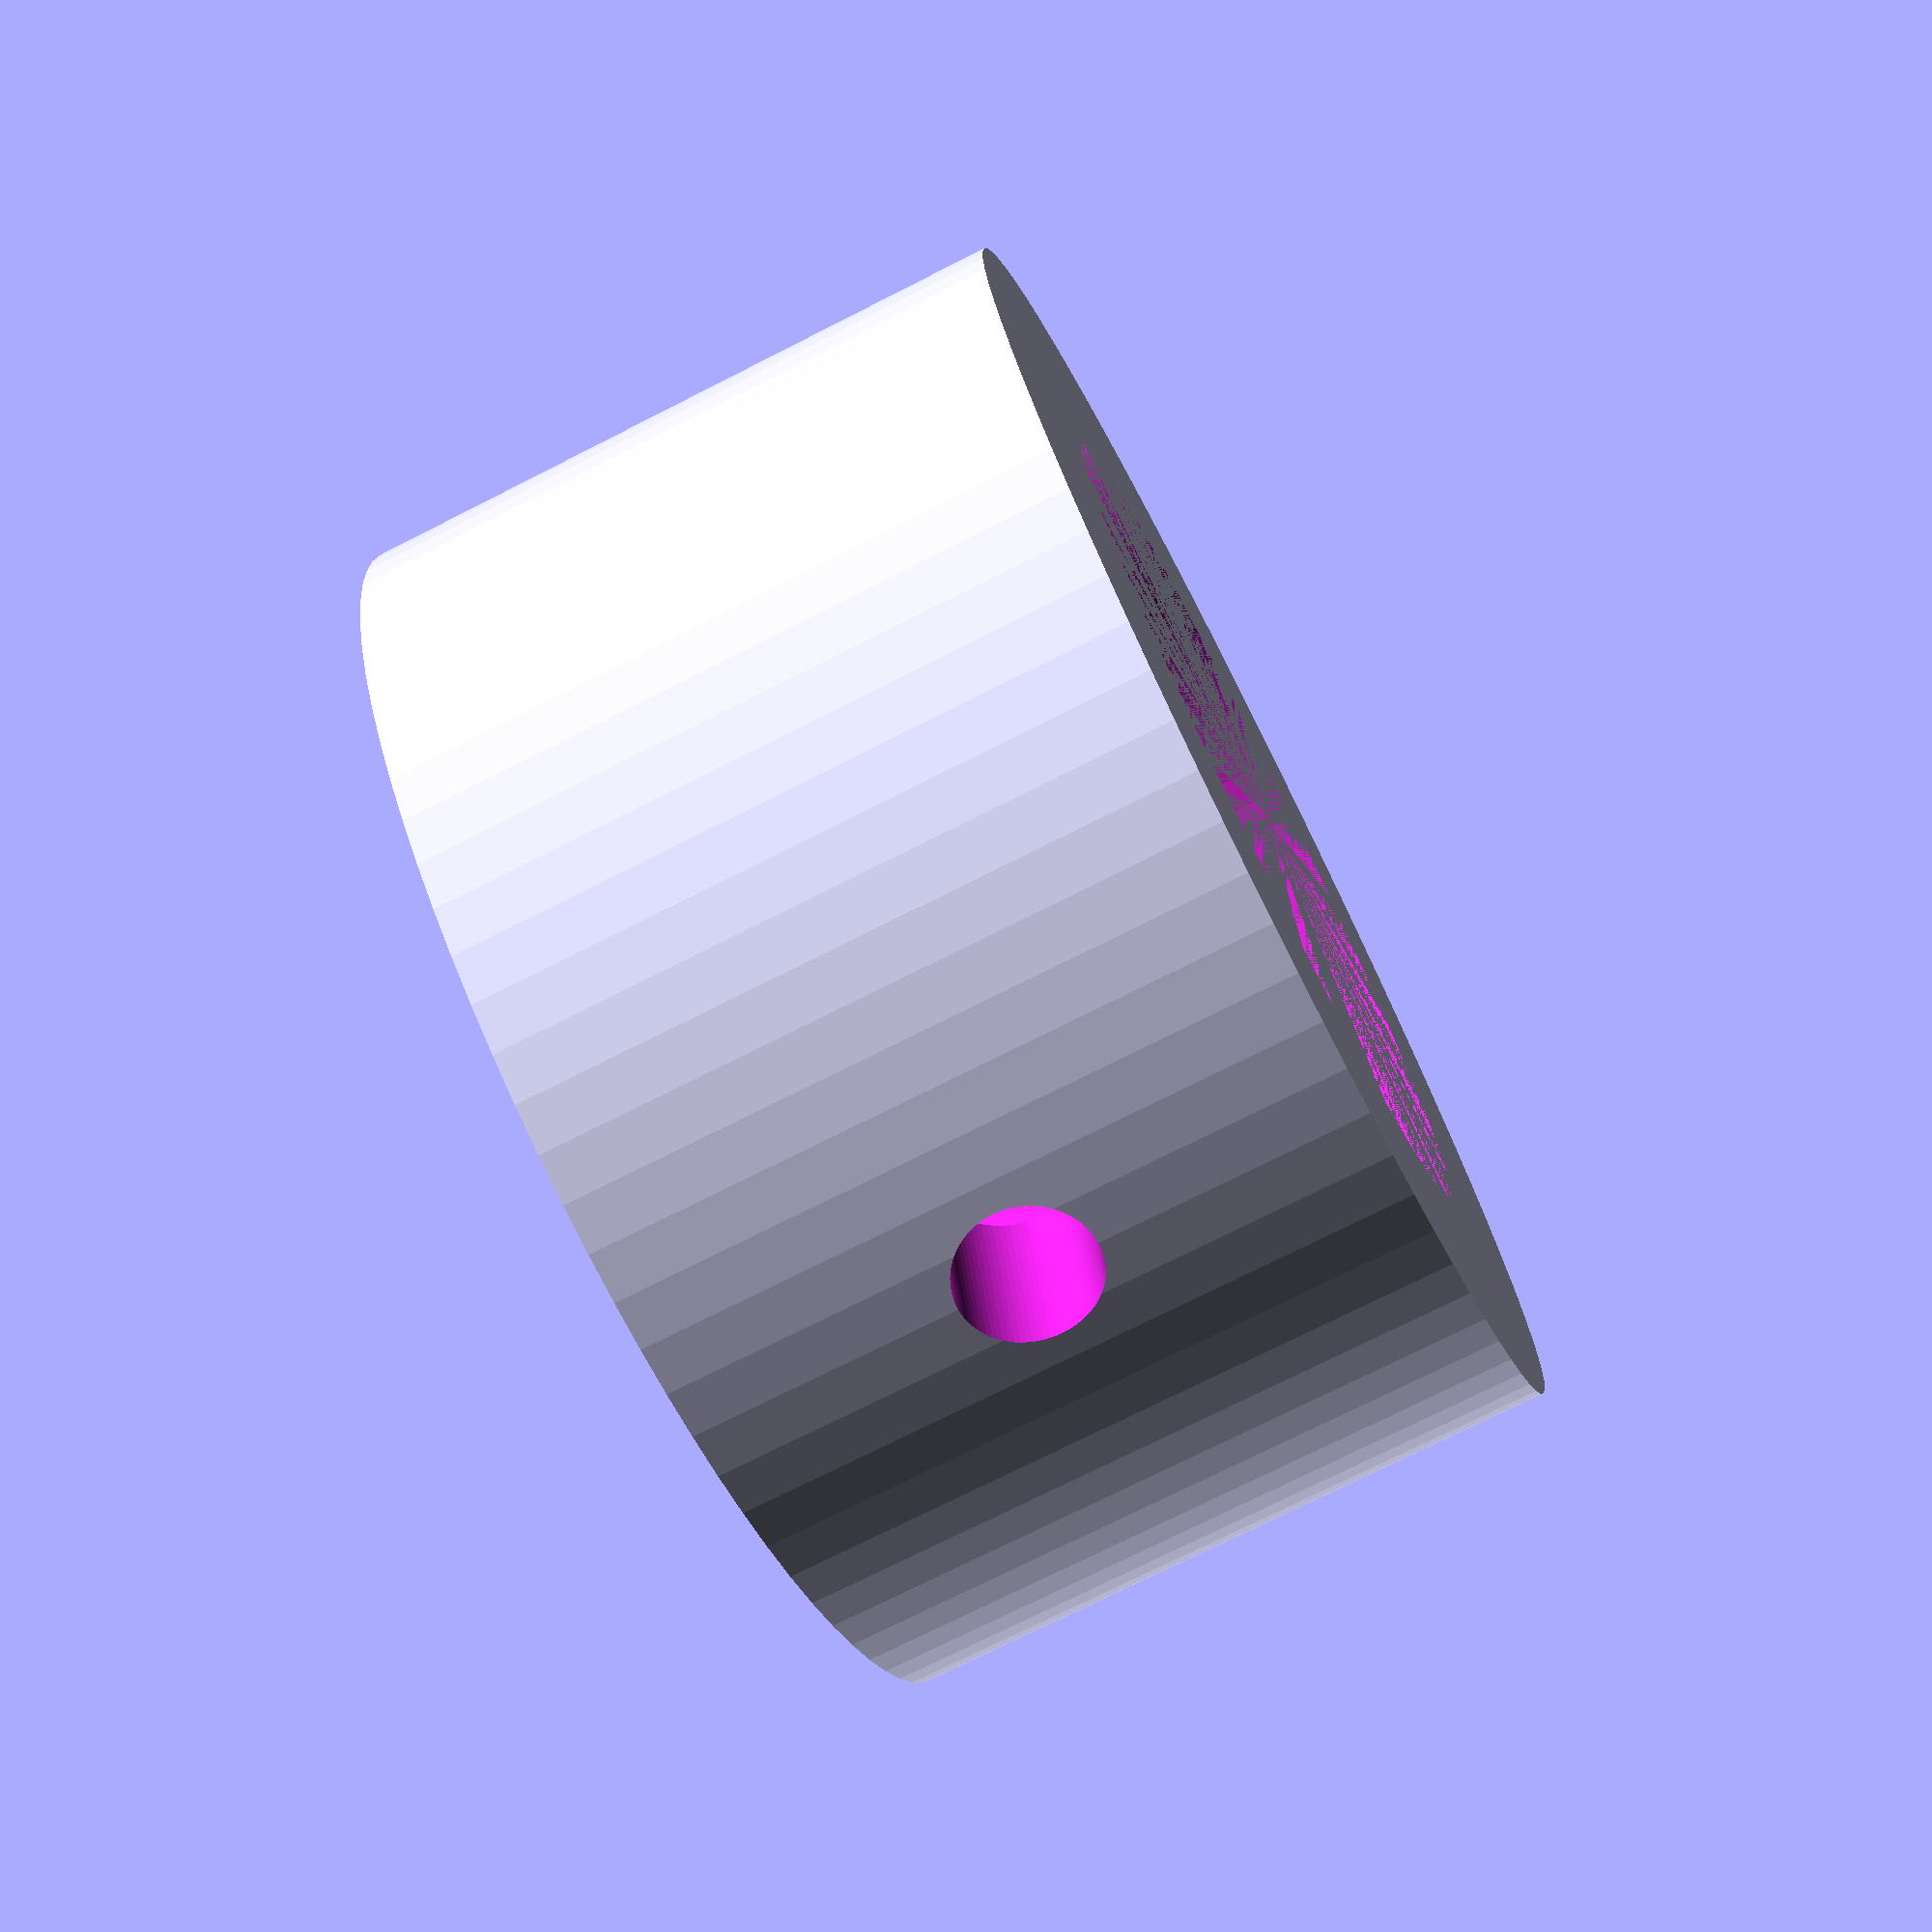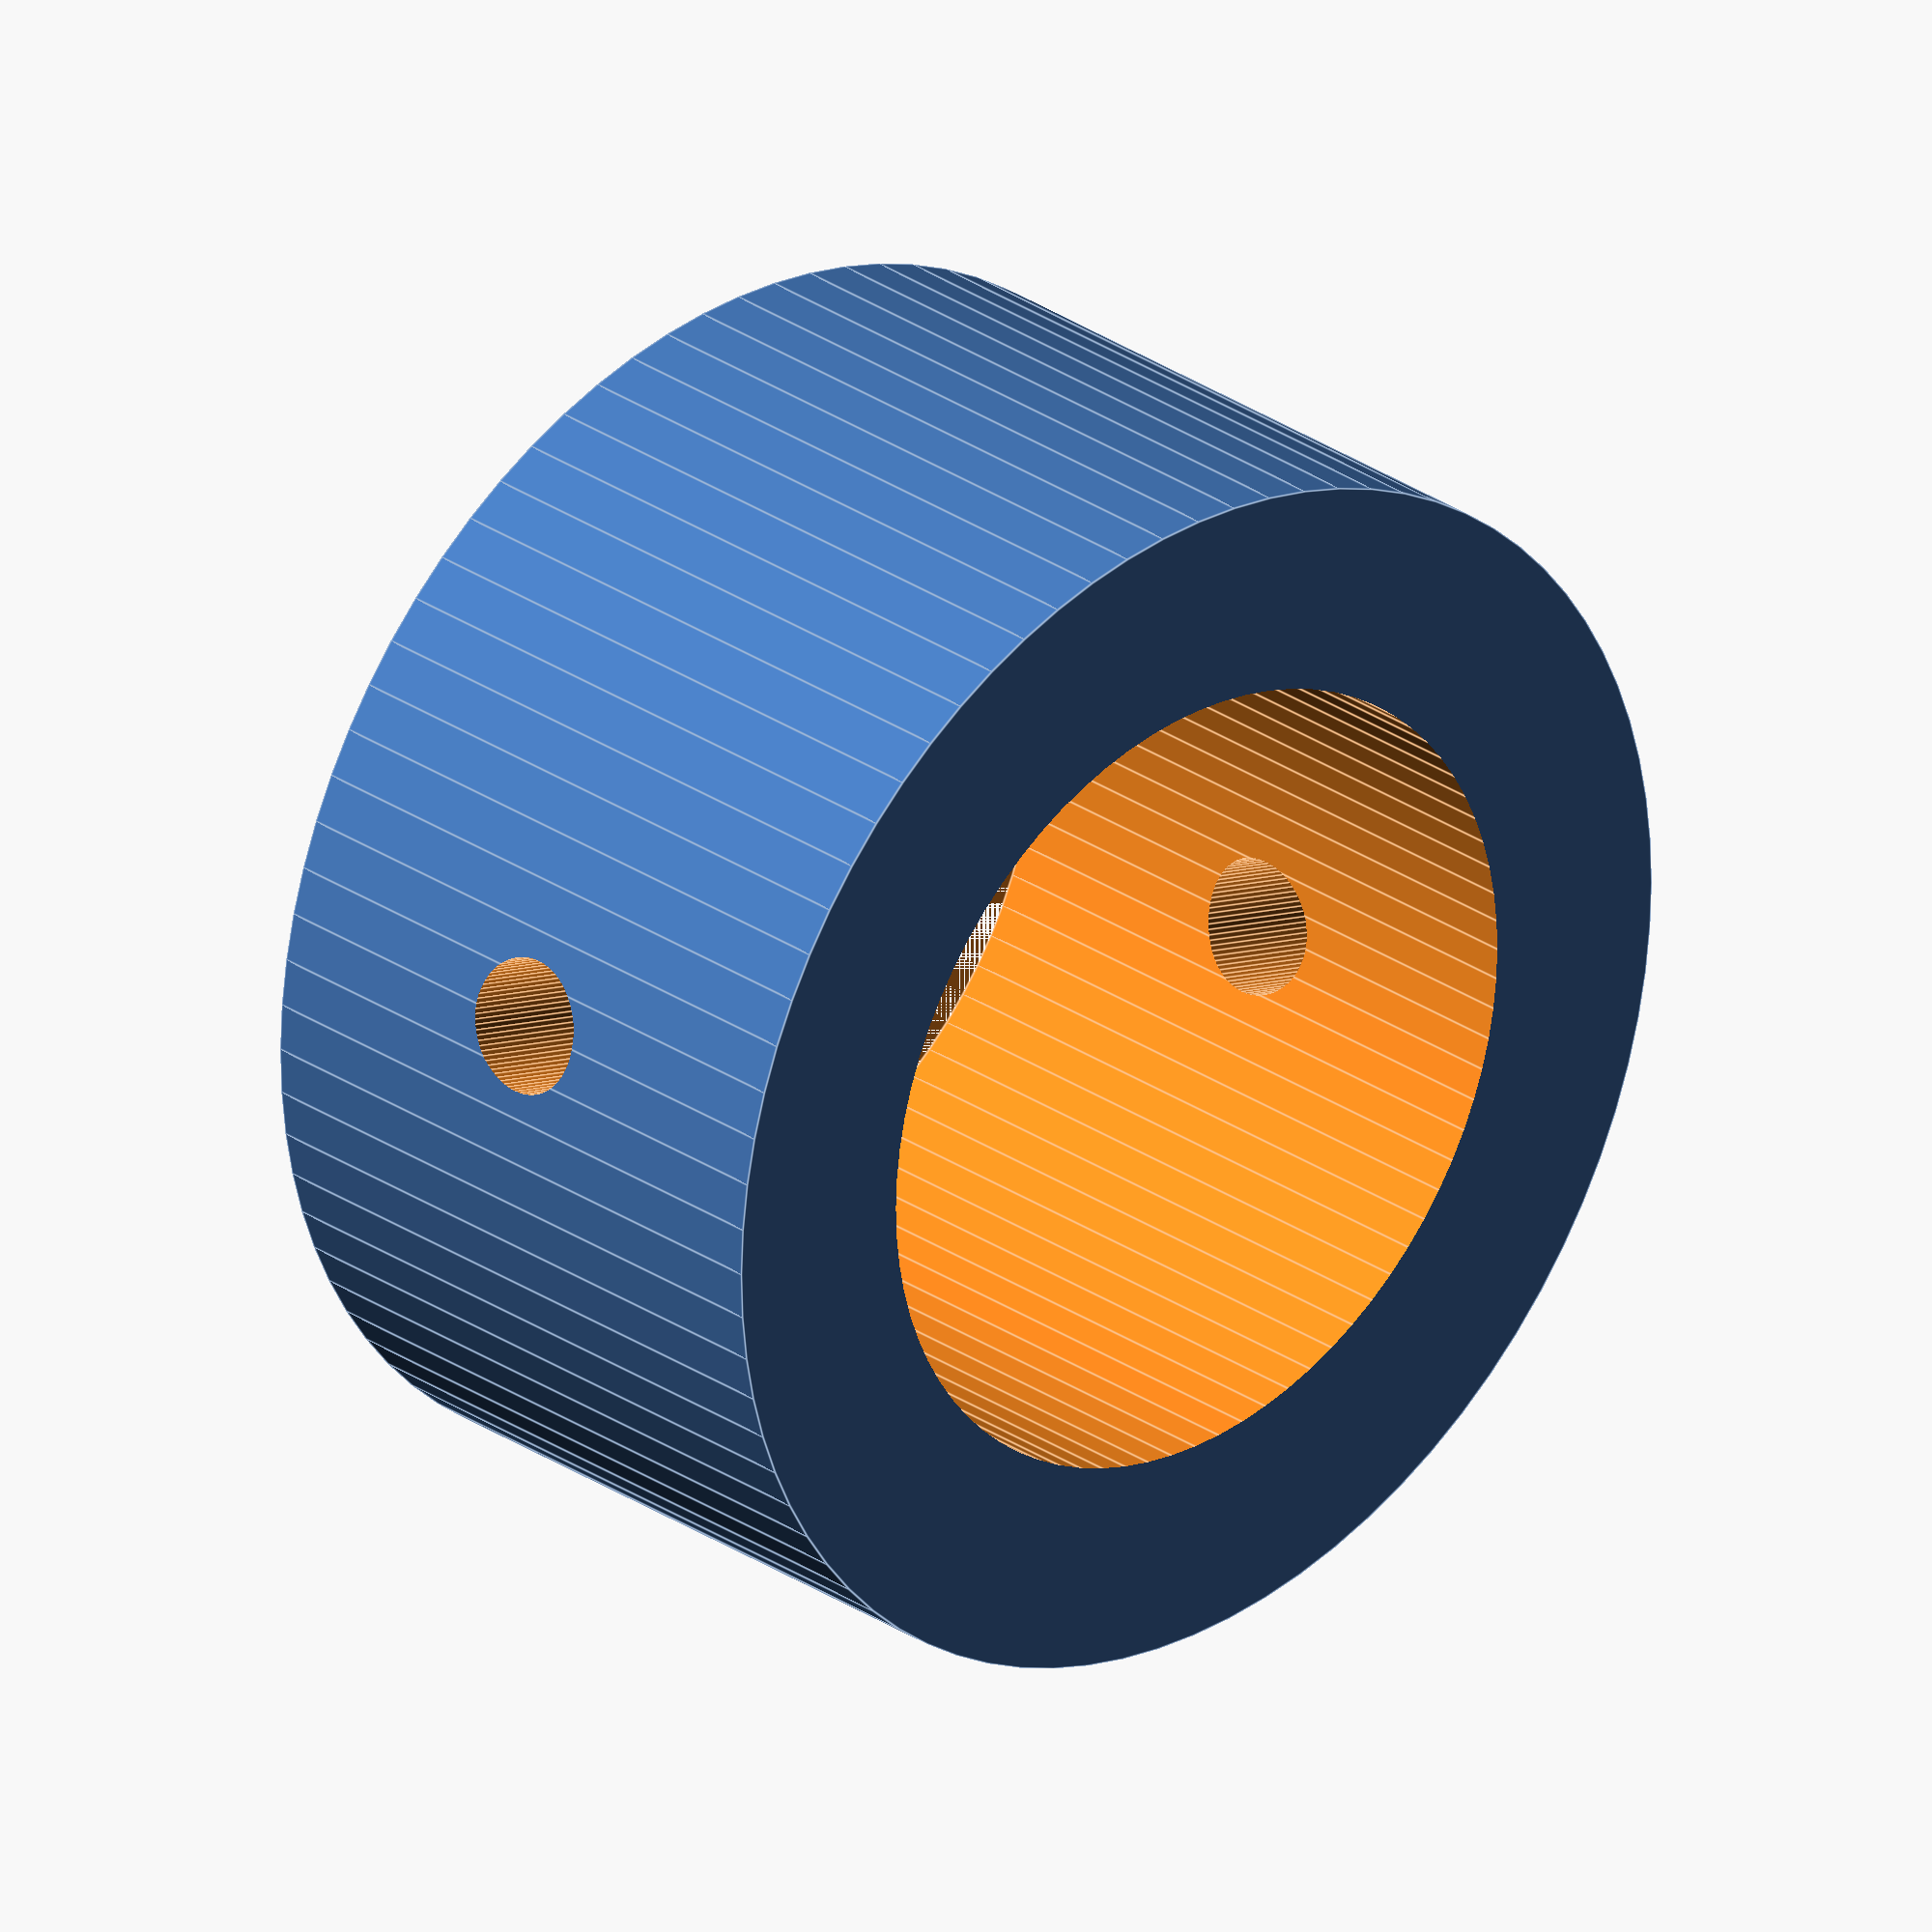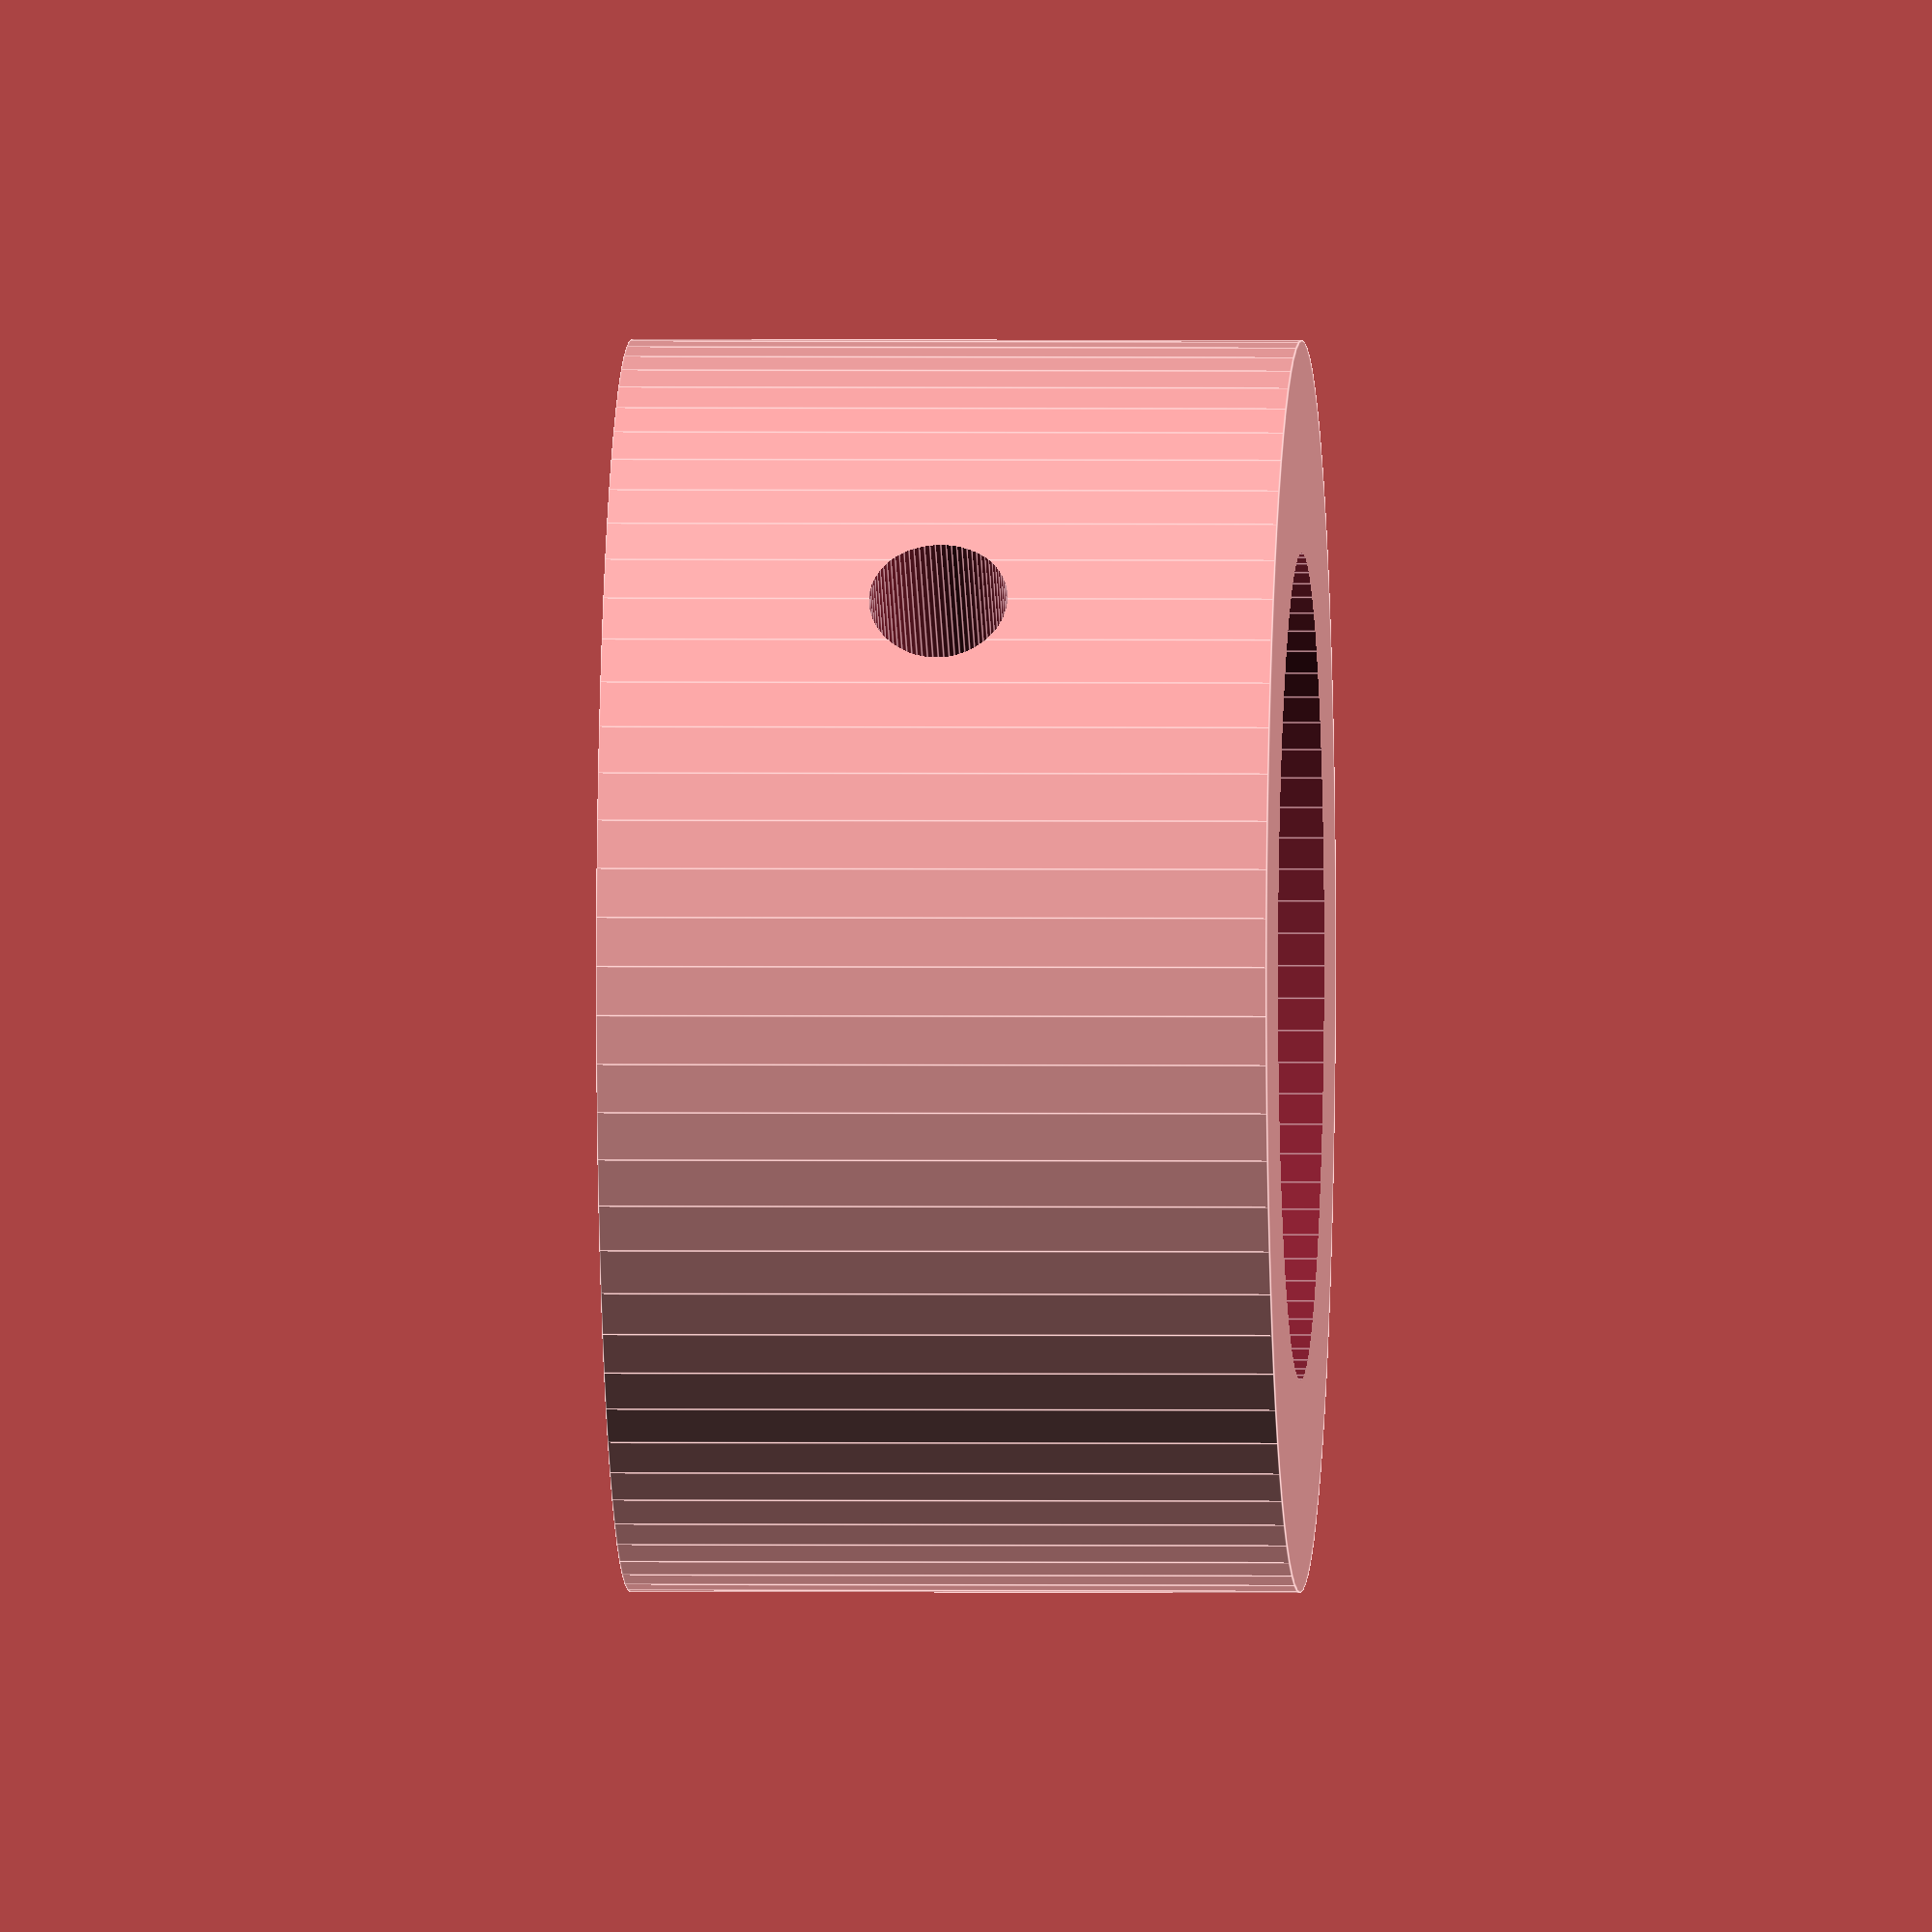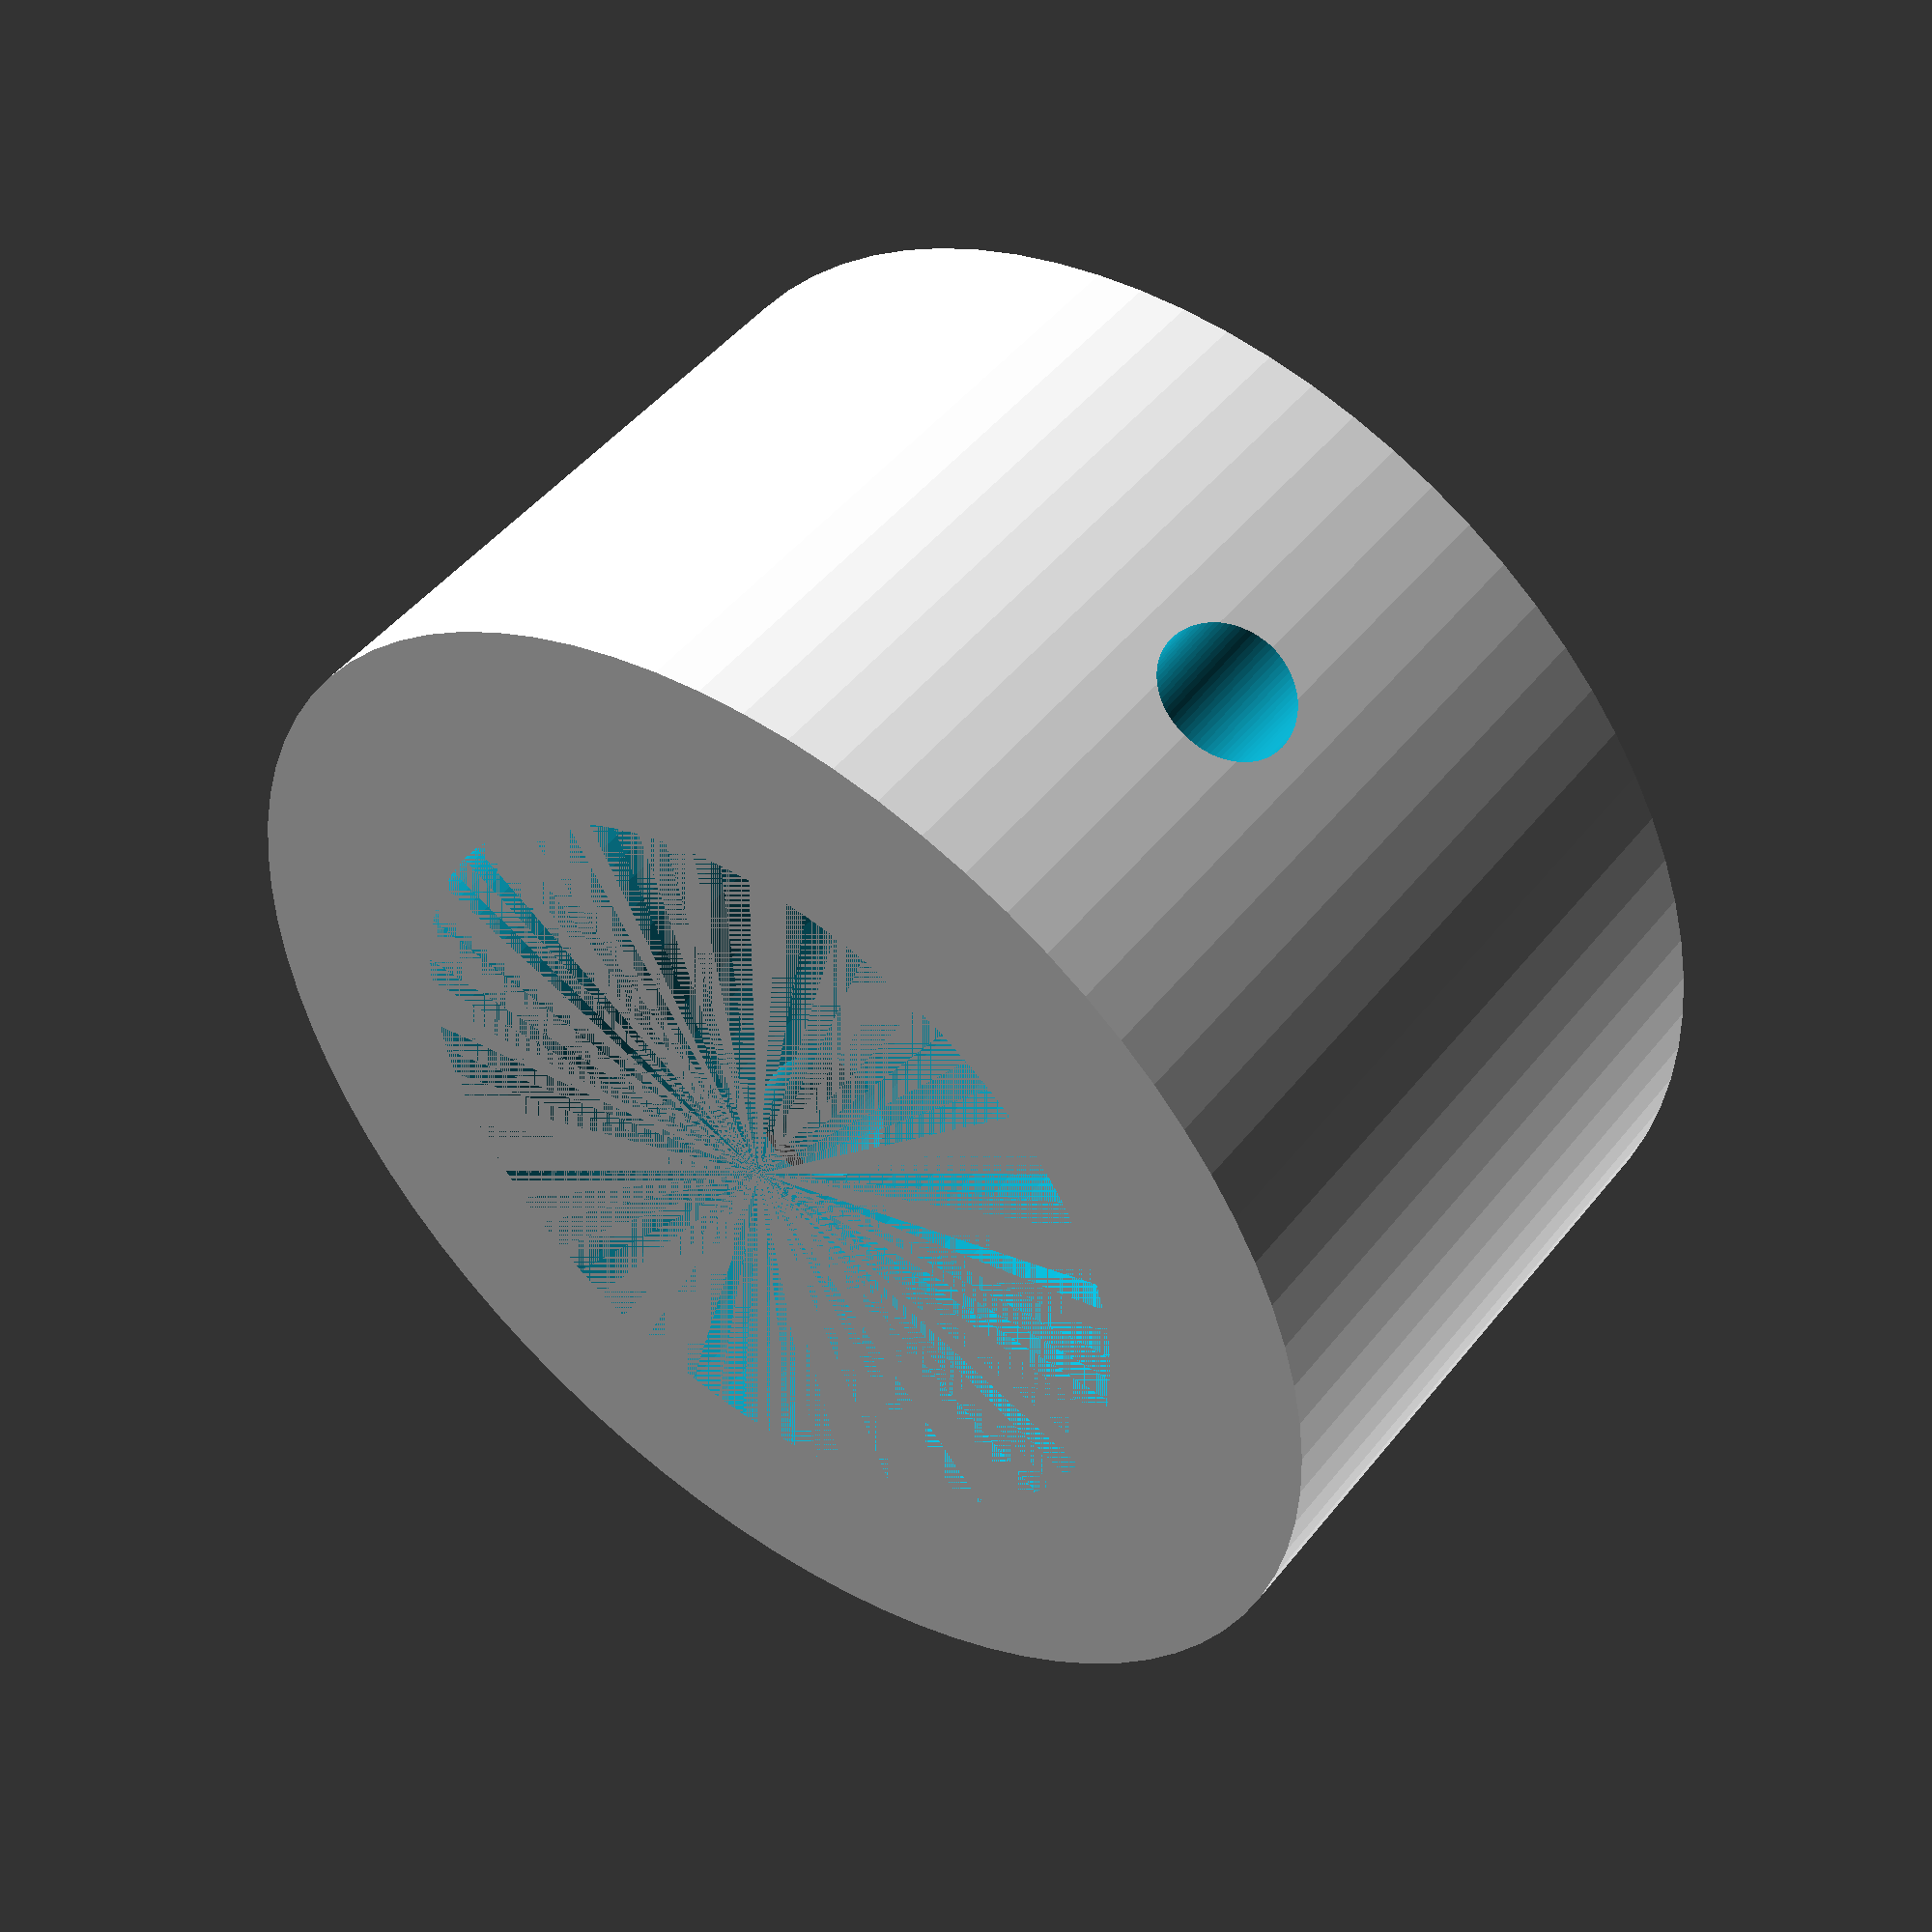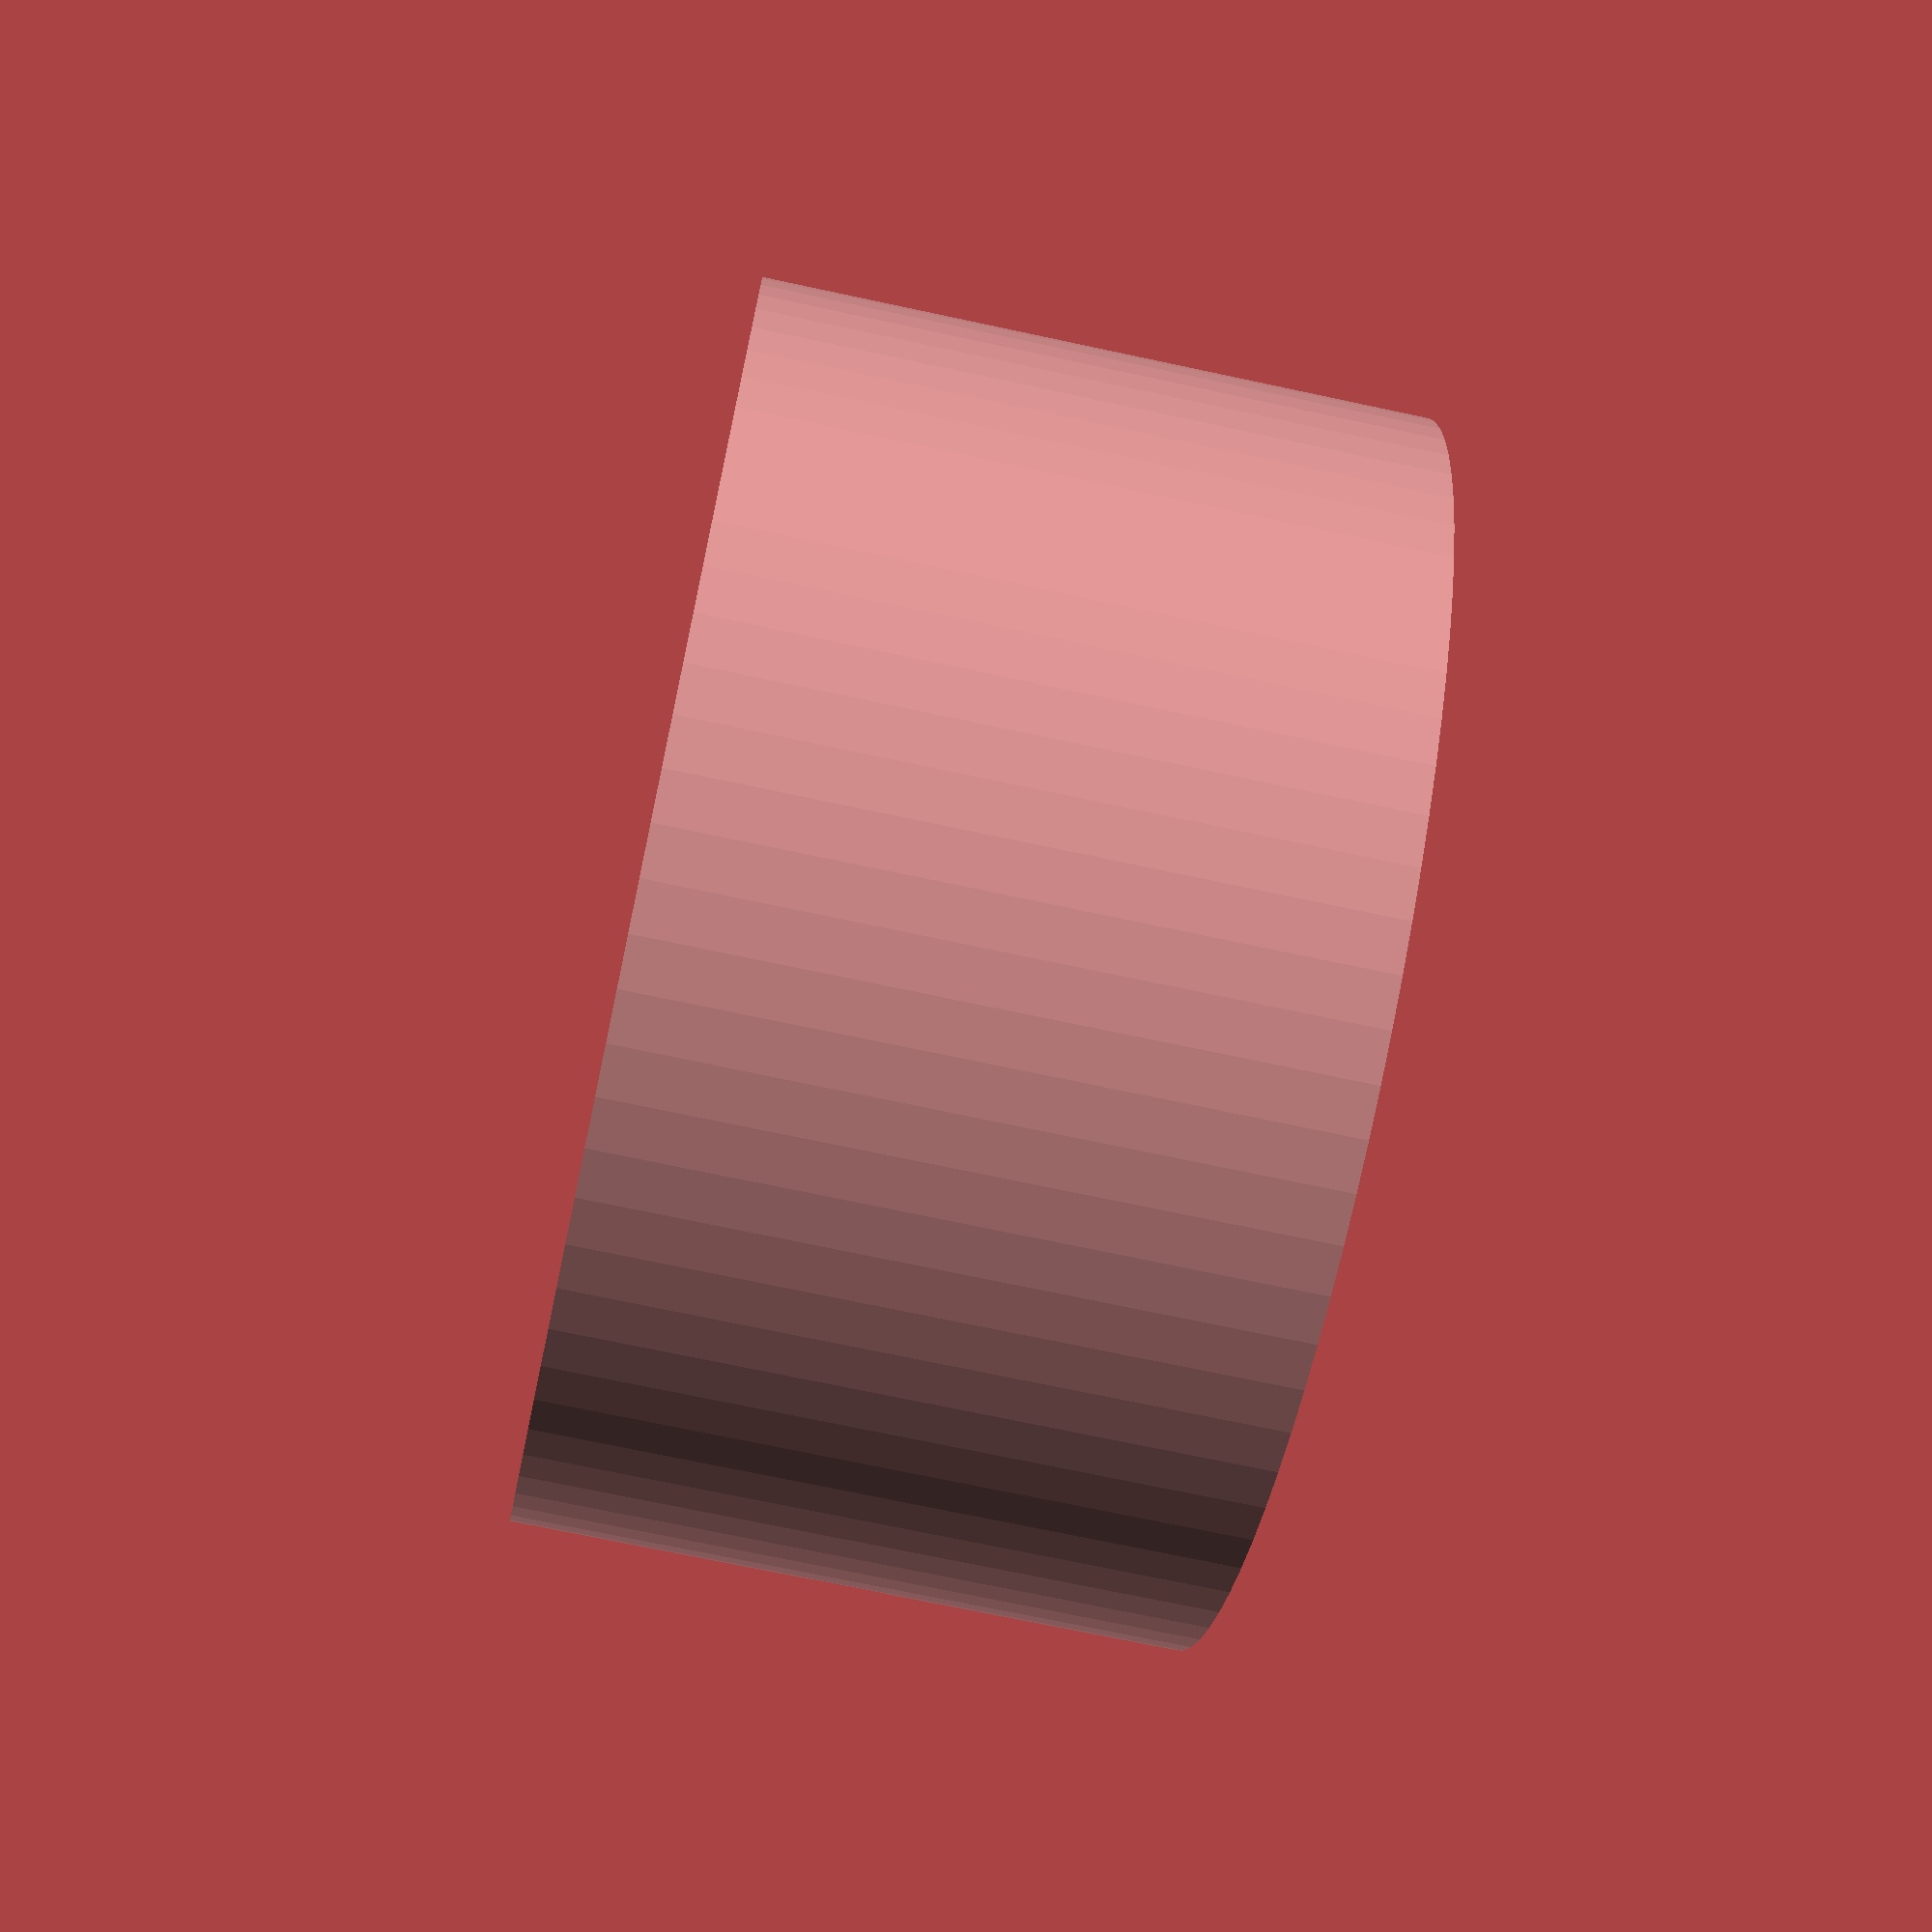
<openscad>
/*File Info--------------------------------------------------------------------
File Name: ClampRing.scad
Project Name: OpenHardware LOOM - OHLOOM
License: Attribution-ShareAlike 4.0 International (CC BY-SA 4.0) 
Name: Jens Meisner
Date: 08/01/20
Desc:  This file is part of the OHLOOM Project. Original design by Oliver Slueter, who made all wooden parts without a CNC Router. https://wiki.opensourceecology.de/Open_Hardware-Webstuhl_%E2%80%93_OHLOOM
Usage: 
./OHLoom_Documentation/Assembly_Guide/AssemblyGuide.md
./OHLoom_Documentation/User_Guide/OHLOOM_UserGuide.md
/*
/*Modifications------------------------------------------------------------
New File Name: Enter name, if it has changed
Name: Enter name of author
Date: 
Desc: Describe changes of the original design
*/
//Please continue with any fur enter any further modification here
//--------------------------------------------------------------------------------

height=45;
gb_height=15;
cb_height=30;
cb_out=56;
cb_in=37;
gb_out=76;
hole=6.2;
freecad_export=false;

if(freecad_export)
{
    difference()
    {
        translate([0,0,gb_height])
        cylinder(cb_height,d=cb_out,center=true);        
        translate([0,0,height/2])
        cylinder(height,d=cb_in,center=true);
        translate([0,0,cb_height/2])
        rotate([0,90,0])
        cylinder(gb_out,d=hole,center=true);
    }
}
else
{
    difference()
    {
        translate([0,0,gb_height])
        cylinder(cb_height,d=cb_out,center=true,$fn=80);        
        translate([0,0,height/2])
        cylinder(height,d=cb_in,center=true,$fn=80);
        translate([0,0,cb_height/2])
        rotate([0,90,0])
        cylinder(gb_out,d=hole,center=true,$fn=80);
    }
}
</openscad>
<views>
elev=73.9 azim=101.2 roll=116.9 proj=p view=wireframe
elev=152.5 azim=193.8 roll=223.4 proj=o view=edges
elev=178.5 azim=37.4 roll=266.8 proj=o view=edges
elev=312.3 azim=62.3 roll=216.4 proj=p view=solid
elev=71.2 azim=200.1 roll=257.9 proj=p view=solid
</views>
